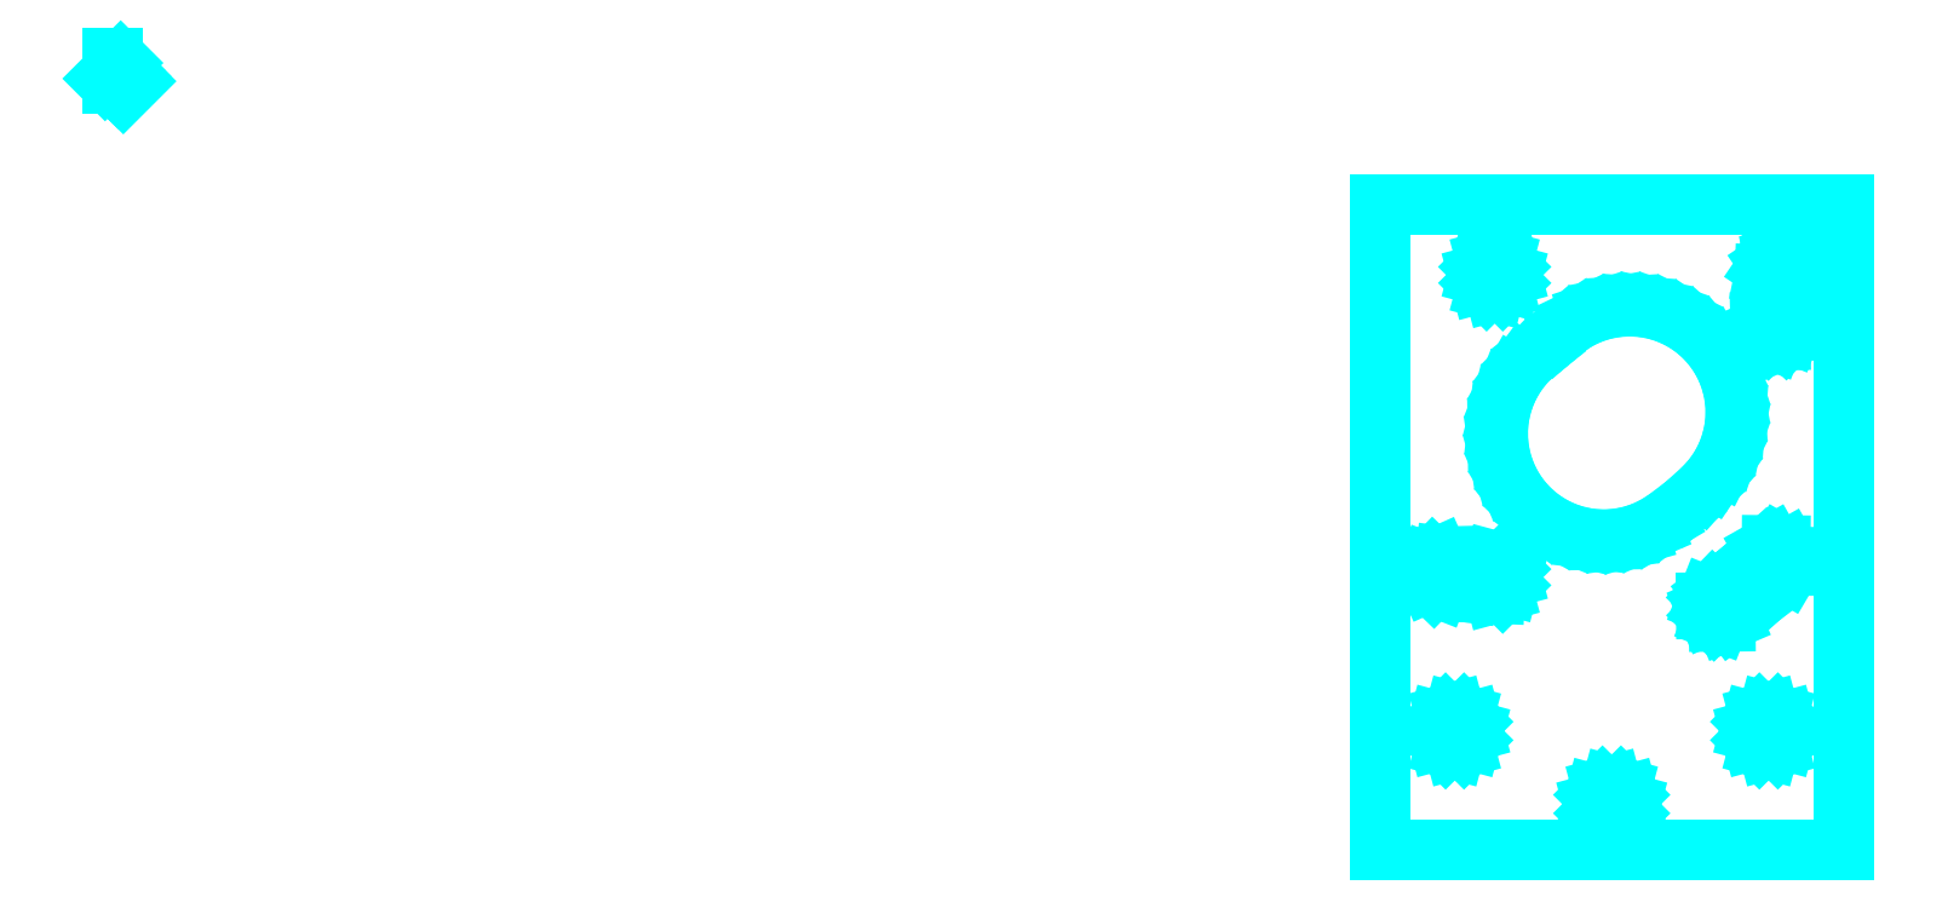
<metadata>
{"format":"dxf","ext":"dxf","renderer":"ezdxf+matplotlib","layout":"modelspace","background":"white","min_lineweight":24,"dpi":150}
</metadata>
<code>
0
SECTION
2
ENTITIES
0
LINE
8
Layer 1
10
0.8467
20
71.14
30
0
11
-0.8467
21
69.44
31
0
0
LINE
8
Layer 1
10
0
20
71.7
30
0
11
0
21
68.88
31
0
0
LINE
8
Layer 1
10
2.258
20
69.16
30
0
11
1.129
21
68.03
31
0
0
LINE
8
Layer 1
10
1.693
20
69.72
30
0
11
0.5644
21
68.6
31
0
0
LINE
8
Layer 1
10
1.129
20
70.29
30
0
11
0
21
69.16
31
0
0
LINE
8
Default
10
137.3
20
-14.16
30
0
11
137.3
21
55.84
31
0
0
LINE
8
Default
10
137.3
20
55.84
30
0
11
187.5
21
55.84
31
0
0
LINE
8
Default
10
187.5
20
55.84
30
0
11
187.5
21
-14.16
31
0
0
LINE
8
Default
10
187.5
20
-14.16
30
0
11
137.3
21
-14.16
31
0
0
LINE
8
Default
10
178.5
20
43.09
30
0
11
178.9
21
45.62
31
0
0
LINE
8
Default
10
178.9
20
45.62
30
0
11
179
21
48.17
31
0
0
LINE
8
Default
10
182
20
42.48
30
0
11
182.3
21
45.32
31
0
0
LINE
8
Default
10
182.3
20
45.32
30
0
11
182.5
21
48.17
31
0
0
LINE
8
Default
10
182.5
20
48.17
30
0
11
182.3
21
48.85
31
0
0
LINE
8
Default
10
182.3
20
48.85
30
0
11
182
21
49.41
31
0
0
LINE
8
Default
10
182
20
49.41
30
0
11
181.4
21
49.78
31
0
0
LINE
8
Default
10
181.4
20
49.78
30
0
11
180.7
21
49.92
31
0
0
LINE
8
Default
10
180.7
20
49.92
30
0
11
180
21
49.78
31
0
0
LINE
8
Default
10
180
20
49.78
30
0
11
179.5
21
49.41
31
0
0
LINE
8
Default
10
179.5
20
49.41
30
0
11
179.1
21
48.85
31
0
0
LINE
8
Default
10
179.1
20
48.85
30
0
11
179
21
48.17
31
0
0
LINE
8
Default
10
178.5
20
43.09
30
0
11
178.5
21
42.4
31
0
0
LINE
8
Default
10
178.5
20
42.4
30
0
11
178.8
21
41.78
31
0
0
LINE
8
Default
10
178.8
20
41.78
30
0
11
179.3
21
41.32
31
0
0
LINE
8
Default
10
179.3
20
41.32
30
0
11
179.9
21
41.06
31
0
0
LINE
8
Default
10
179.9
20
41.06
30
0
11
180.6
21
41.08
31
0
0
LINE
8
Default
10
180.6
20
41.08
30
0
11
181.2
21
41.35
31
0
0
LINE
8
Default
10
181.2
20
41.35
30
0
11
181.7
21
41.84
31
0
0
LINE
8
Default
10
181.7
20
41.84
30
0
11
182
21
42.48
31
0
0
LINE
8
Default
10
151.5
20
48.17
30
0
11
151.2
21
49.05
31
0
0
LINE
8
Default
10
151.2
20
49.05
30
0
11
150.6
21
49.69
31
0
0
LINE
8
Default
10
150.6
20
49.69
30
0
11
149.7
21
49.92
31
0
0
LINE
8
Default
10
149.7
20
49.92
30
0
11
148.8
21
49.69
31
0
0
LINE
8
Default
10
148.8
20
49.69
30
0
11
148.2
21
49.05
31
0
0
LINE
8
Default
10
148.2
20
49.05
30
0
11
148
21
48.17
31
0
0
LINE
8
Default
10
148
20
48.17
30
0
11
148.2
21
47.3
31
0
0
LINE
8
Default
10
148.2
20
47.3
30
0
11
148.8
21
46.65
31
0
0
LINE
8
Default
10
148.8
20
46.65
30
0
11
149.7
21
46.42
31
0
0
LINE
8
Default
10
149.7
20
46.42
30
0
11
150.6
21
46.65
31
0
0
LINE
8
Default
10
150.6
20
46.65
30
0
11
151.2
21
47.3
31
0
0
LINE
8
Default
10
151.2
20
47.3
30
0
11
151.5
21
48.17
31
0
0
LINE
8
Default
10
151.5
20
48.17
30
0
11
151.5
21
48.17
31
0
0
LINE
8
Default
10
173.4
20
13.79
30
0
11
176.3
21
15.98
31
0
0
LINE
8
Default
10
176.3
20
15.98
30
0
11
179
21
18.42
31
0
0
LINE
8
Default
10
175.3
20
10.91
30
0
11
178.5
21
13.28
31
0
0
LINE
8
Default
10
178.5
20
13.28
30
0
11
181.4
21
15.92
31
0
0
LINE
8
Default
10
181.4
20
15.92
30
0
11
181.9
21
16.7
31
0
0
LINE
8
Default
10
181.9
20
16.7
30
0
11
181.9
21
17.61
31
0
0
LINE
8
Default
10
181.9
20
17.61
30
0
11
181.4
21
18.4
31
0
0
LINE
8
Default
10
181.4
20
18.4
30
0
11
180.7
21
18.86
31
0
0
LINE
8
Default
10
180.7
20
18.86
30
0
11
179.8
21
18.86
31
0
0
LINE
8
Default
10
179.8
20
18.86
30
0
11
179
21
18.42
31
0
0
LINE
8
Default
10
173.4
20
13.79
30
0
11
172.9
21
13.29
31
0
0
LINE
8
Default
10
172.9
20
13.29
30
0
11
172.6
21
12.67
31
0
0
LINE
8
Default
10
172.6
20
12.67
30
0
11
172.6
21
12
31
0
0
LINE
8
Default
10
172.6
20
12
30
0
11
172.9
21
11.36
31
0
0
LINE
8
Default
10
172.9
20
11.36
30
0
11
173.4
21
10.87
31
0
0
LINE
8
Default
10
173.4
20
10.87
30
0
11
174
21
10.63
31
0
0
LINE
8
Default
10
174
20
10.63
30
0
11
174.7
21
10.63
31
0
0
LINE
8
Default
10
174.7
20
10.63
30
0
11
175.3
21
10.91
31
0
0
LINE
8
Default
10
144.3
20
17.64
30
0
11
147
21
17.29
31
0
0
LINE
8
Default
10
147
20
17.29
30
0
11
149.7
21
17.17
31
0
0
LINE
8
Default
10
143.7
20
14.19
30
0
11
146.7
21
13.8
31
0
0
LINE
8
Default
10
146.7
20
13.8
30
0
11
149.7
21
13.67
31
0
0
LINE
8
Default
10
149.7
20
13.67
30
0
11
150.6
21
13.91
31
0
0
LINE
8
Default
10
150.6
20
13.91
30
0
11
151.2
21
14.55
31
0
0
LINE
8
Default
10
151.2
20
14.55
30
0
11
151.5
21
15.42
31
0
0
LINE
8
Default
10
151.5
20
15.42
30
0
11
151.2
21
16.3
31
0
0
LINE
8
Default
10
151.2
20
16.3
30
0
11
150.6
21
16.94
31
0
0
LINE
8
Default
10
150.6
20
16.94
30
0
11
149.7
21
17.17
31
0
0
LINE
8
Default
10
144.3
20
17.64
30
0
11
143.6
21
17.62
31
0
0
LINE
8
Default
10
143.6
20
17.62
30
0
11
143
21
17.35
31
0
0
LINE
8
Default
10
143
20
17.35
30
0
11
142.6
21
16.87
31
0
0
LINE
8
Default
10
142.6
20
16.87
30
0
11
142.3
21
16.22
31
0
0
LINE
8
Default
10
142.3
20
16.22
30
0
11
142.3
21
15.53
31
0
0
LINE
8
Default
10
142.3
20
15.53
30
0
11
142.6
21
14.91
31
0
0
LINE
8
Default
10
142.6
20
14.91
30
0
11
143.1
21
14.45
31
0
0
LINE
8
Default
10
143.1
20
14.45
30
0
11
143.7
21
14.19
31
0
0
LINE
8
Default
10
155
20
40.46
30
0
11
156.3
21
41.5
31
0
0
LINE
8
Default
10
168
20
21.51
30
0
11
170.3
21
23.2
31
0
0
LINE
8
Default
10
170.3
20
23.2
30
0
11
172.4
21
25.09
31
0
0
LINE
8
Default
10
172.4
20
25.09
30
0
11
173.4
21
26.23
31
0
0
LINE
8
Default
10
173.4
20
26.23
30
0
11
174.3
21
27.48
31
0
0
LINE
8
Default
10
174.3
20
27.48
30
0
11
174.9
21
28.82
31
0
0
LINE
8
Default
10
174.9
20
28.82
30
0
11
175.4
21
30.22
31
0
0
LINE
8
Default
10
175.4
20
30.22
30
0
11
175.7
21
31.68
31
0
0
LINE
8
Default
10
175.7
20
31.68
30
0
11
175.8
21
33.17
31
0
0
LINE
8
Default
10
175.8
20
33.17
30
0
11
175.8
21
34.68
31
0
0
LINE
8
Default
10
175.8
20
34.68
30
0
11
175.5
21
36.18
31
0
0
LINE
8
Default
10
175.5
20
36.18
30
0
11
175
21
37.63
31
0
0
LINE
8
Default
10
175
20
37.63
30
0
11
174.3
21
38.98
31
0
0
LINE
8
Default
10
174.3
20
38.98
30
0
11
173.5
21
40.23
31
0
0
LINE
8
Default
10
173.5
20
40.23
30
0
11
172.5
21
41.36
31
0
0
LINE
8
Default
10
172.5
20
41.36
30
0
11
171.4
21
42.35
31
0
0
LINE
8
Default
10
171.4
20
42.35
30
0
11
170.2
21
43.19
31
0
0
LINE
8
Default
10
170.2
20
43.19
30
0
11
168.9
21
43.87
31
0
0
LINE
8
Default
10
168.9
20
43.87
30
0
11
167.4
21
44.38
31
0
0
LINE
8
Default
10
167.4
20
44.38
30
0
11
165.9
21
44.69
31
0
0
LINE
8
Default
10
165.9
20
44.69
30
0
11
164.4
21
44.79
31
0
0
LINE
8
Default
10
164.4
20
44.79
30
0
11
162.9
21
44.71
31
0
0
LINE
8
Default
10
162.9
20
44.71
30
0
11
161.5
21
44.43
31
0
0
LINE
8
Default
10
161.5
20
44.43
30
0
11
160
21
43.96
31
0
0
LINE
8
Default
10
160
20
43.96
30
0
11
158.7
21
43.31
31
0
0
LINE
8
Default
10
158.7
20
43.31
30
0
11
157.4
21
42.49
31
0
0
LINE
8
Default
10
157.4
20
42.49
30
0
11
156.3
21
41.5
31
0
0
LINE
8
Default
10
155
20
40.46
30
0
11
153.8
21
39.51
31
0
0
LINE
8
Default
10
153.8
20
39.51
30
0
11
152.8
21
38.43
31
0
0
LINE
8
Default
10
152.8
20
38.43
30
0
11
151.9
21
37.23
31
0
0
LINE
8
Default
10
151.9
20
37.23
30
0
11
151.2
21
35.93
31
0
0
LINE
8
Default
10
151.2
20
35.93
30
0
11
150.6
21
34.55
31
0
0
LINE
8
Default
10
150.6
20
34.55
30
0
11
150.2
21
33.1
31
0
0
LINE
8
Default
10
150.2
20
33.1
30
0
11
150
21
31.6
31
0
0
LINE
8
Default
10
150
20
31.6
30
0
11
150.1
21
30.08
31
0
0
LINE
8
Default
10
150.1
20
30.08
30
0
11
150.3
21
28.56
31
0
0
LINE
8
Default
10
150.3
20
28.56
30
0
11
150.7
21
27.11
31
0
0
LINE
8
Default
10
150.7
20
27.11
30
0
11
151.3
21
25.74
31
0
0
LINE
8
Default
10
151.3
20
25.74
30
0
11
152.1
21
24.46
31
0
0
LINE
8
Default
10
152.1
20
24.46
30
0
11
153
21
23.29
31
0
0
LINE
8
Default
10
153
20
23.29
30
0
11
154
21
22.25
31
0
0
LINE
8
Default
10
154
20
22.25
30
0
11
155.3
21
21.34
31
0
0
LINE
8
Default
10
155.3
20
21.34
30
0
11
156.6
21
20.6
31
0
0
LINE
8
Default
10
156.6
20
20.6
30
0
11
158
21
20.03
31
0
0
LINE
8
Default
10
158
20
20.03
30
0
11
159.5
21
19.67
31
0
0
LINE
8
Default
10
159.5
20
19.67
30
0
11
160.9
21
19.49
31
0
0
LINE
8
Default
10
160.9
20
19.49
30
0
11
162.4
21
19.51
31
0
0
LINE
8
Default
10
162.4
20
19.51
30
0
11
163.9
21
19.73
31
0
0
LINE
8
Default
10
163.9
20
19.73
30
0
11
165.4
21
20.13
31
0
0
LINE
8
Default
10
165.4
20
20.13
30
0
11
166.7
21
20.72
31
0
0
LINE
8
Default
10
166.7
20
20.72
30
0
11
168
21
21.51
31
0
0
LINE
8
Default
10
147.4
20
-1.239
30
0
11
147.1
21
-0.2388
31
0
0
LINE
8
Default
10
147.1
20
-0.2388
30
0
11
146.4
21
0.4932
31
0
0
LINE
8
Default
10
146.4
20
0.4932
30
0
11
145.4
21
0.7612
31
0
0
LINE
8
Default
10
145.4
20
0.7612
30
0
11
144.4
21
0.4932
31
0
0
LINE
8
Default
10
144.4
20
0.4932
30
0
11
143.7
21
-0.2388
31
0
0
LINE
8
Default
10
143.7
20
-0.2388
30
0
11
143.4
21
-1.239
31
0
0
LINE
8
Default
10
143.4
20
-1.239
30
0
11
143.7
21
-2.239
31
0
0
LINE
8
Default
10
143.7
20
-2.239
30
0
11
144.4
21
-2.971
31
0
0
LINE
8
Default
10
144.4
20
-2.971
30
0
11
145.4
21
-3.239
31
0
0
LINE
8
Default
10
145.4
20
-3.239
30
0
11
146.4
21
-2.971
31
0
0
LINE
8
Default
10
146.4
20
-2.971
30
0
11
147.1
21
-2.239
31
0
0
LINE
8
Default
10
147.1
20
-2.239
30
0
11
147.4
21
-1.239
31
0
0
LINE
8
Default
10
147.4
20
-1.239
30
0
11
147.4
21
-1.239
31
0
0
LINE
8
Default
10
181.4
20
-1.239
30
0
11
181.1
21
-0.2388
31
0
0
LINE
8
Default
10
181.1
20
-0.2388
30
0
11
180.4
21
0.4932
31
0
0
LINE
8
Default
10
180.4
20
0.4932
30
0
11
179.4
21
0.7612
31
0
0
LINE
8
Default
10
179.4
20
0.7612
30
0
11
178.4
21
0.4932
31
0
0
LINE
8
Default
10
178.4
20
0.4932
30
0
11
177.7
21
-0.2388
31
0
0
LINE
8
Default
10
177.7
20
-0.2388
30
0
11
177.4
21
-1.239
31
0
0
LINE
8
Default
10
177.4
20
-1.239
30
0
11
177.7
21
-2.239
31
0
0
LINE
8
Default
10
177.7
20
-2.239
30
0
11
178.4
21
-2.971
31
0
0
LINE
8
Default
10
178.4
20
-2.971
30
0
11
179.4
21
-3.239
31
0
0
LINE
8
Default
10
179.4
20
-3.239
30
0
11
180.4
21
-2.971
31
0
0
LINE
8
Default
10
180.4
20
-2.971
30
0
11
181.1
21
-2.239
31
0
0
LINE
8
Default
10
181.1
20
-2.239
30
0
11
181.4
21
-1.239
31
0
0
LINE
8
Default
10
181.4
20
-1.239
30
0
11
181.4
21
-1.239
31
0
0
LINE
8
Default
10
164.4
20
-9.159
30
0
11
164.1
21
-8.159
31
0
0
LINE
8
Default
10
164.1
20
-8.159
30
0
11
163.4
21
-7.427
31
0
0
LINE
8
Default
10
163.4
20
-7.427
30
0
11
162.4
21
-7.159
31
0
0
LINE
8
Default
10
162.4
20
-7.159
30
0
11
161.4
21
-7.427
31
0
0
LINE
8
Default
10
161.4
20
-7.427
30
0
11
160.7
21
-8.159
31
0
0
LINE
8
Default
10
160.7
20
-8.159
30
0
11
160.4
21
-9.159
31
0
0
LINE
8
Default
10
160.4
20
-9.159
30
0
11
160.7
21
-10.16
31
0
0
LINE
8
Default
10
160.7
20
-10.16
30
0
11
161.4
21
-10.89
31
0
0
LINE
8
Default
10
161.4
20
-10.89
30
0
11
162.4
21
-11.16
31
0
0
LINE
8
Default
10
162.4
20
-11.16
30
0
11
163.4
21
-10.89
31
0
0
LINE
8
Default
10
163.4
20
-10.89
30
0
11
164.1
21
-10.16
31
0
0
LINE
8
Default
10
164.1
20
-10.16
30
0
11
164.4
21
-9.159
31
0
0
LINE
8
Default
10
164.4
20
-9.159
30
0
11
164.4
21
-9.159
31
0
0
ENDSEC
0
EOF

</code>
